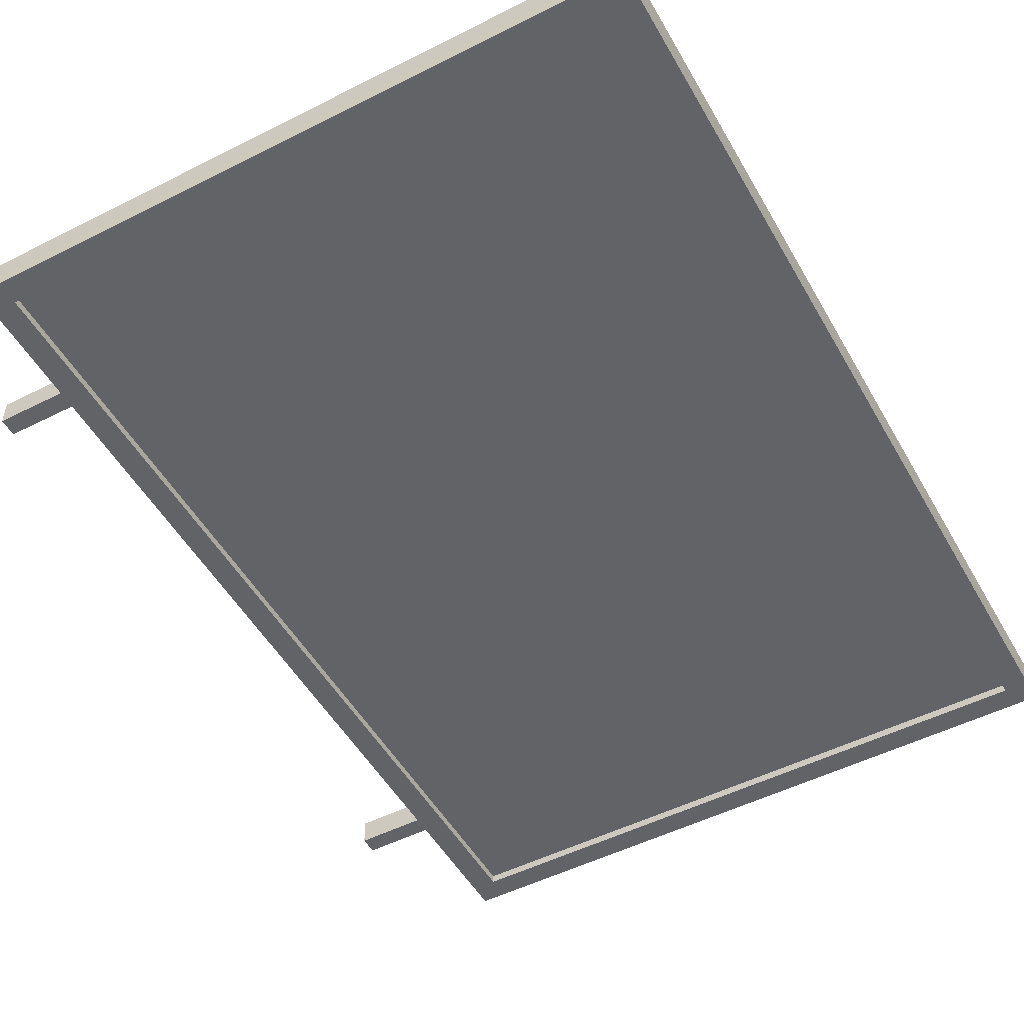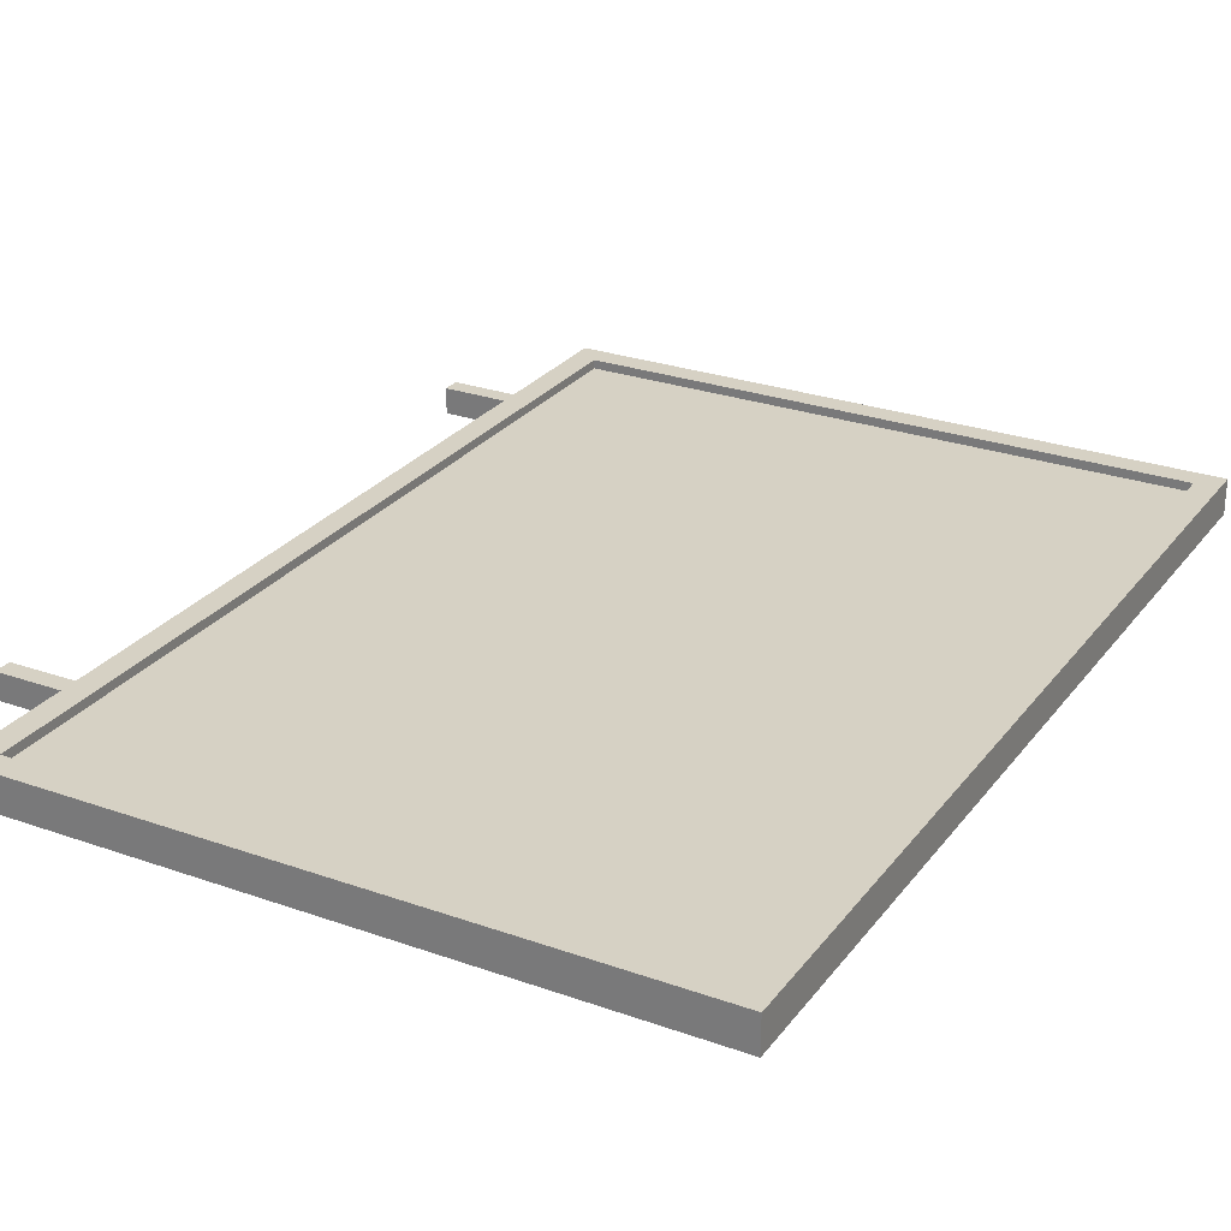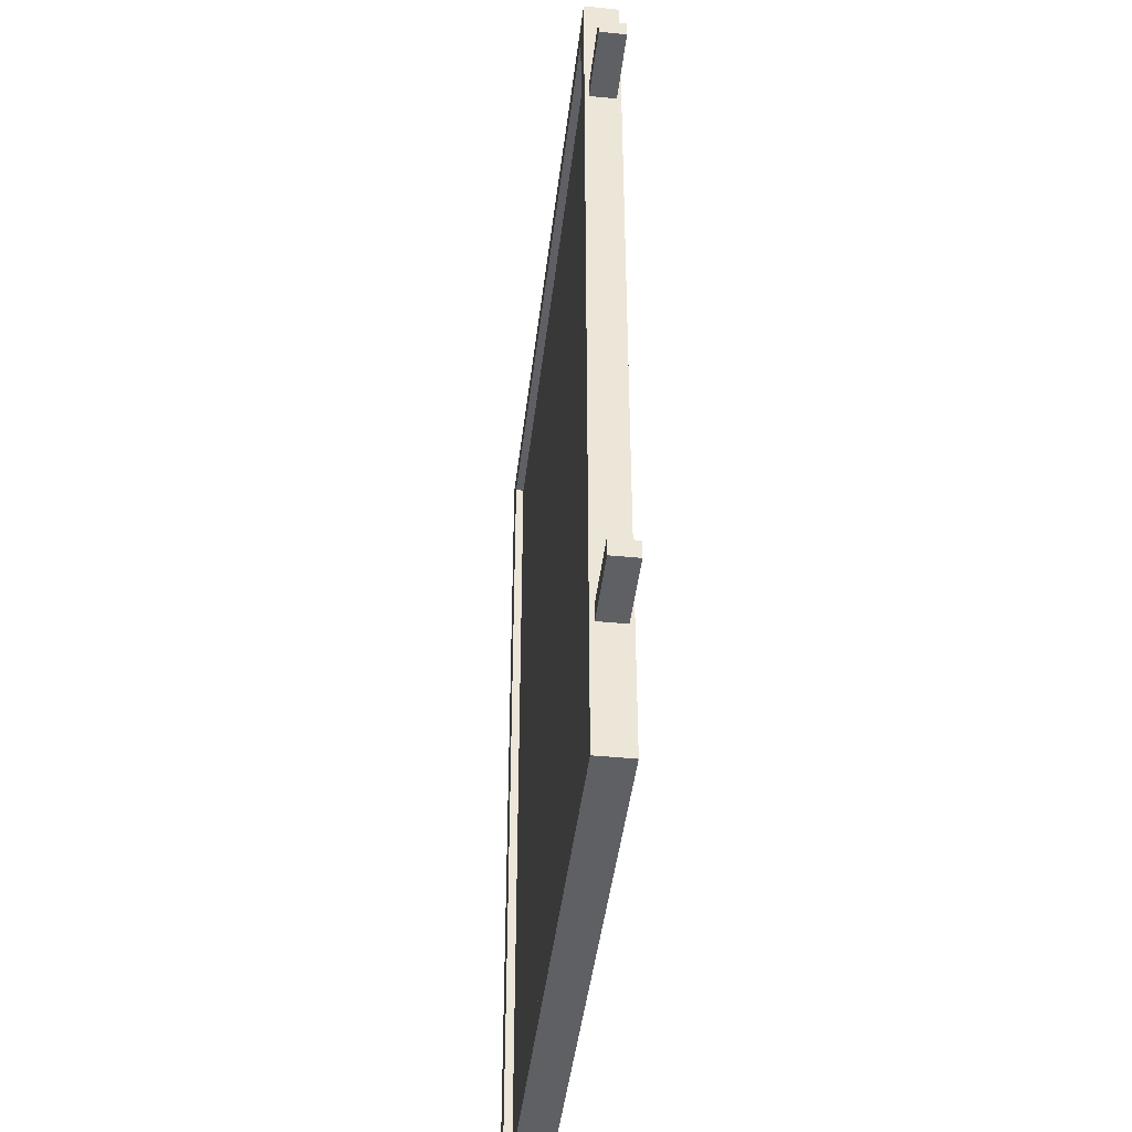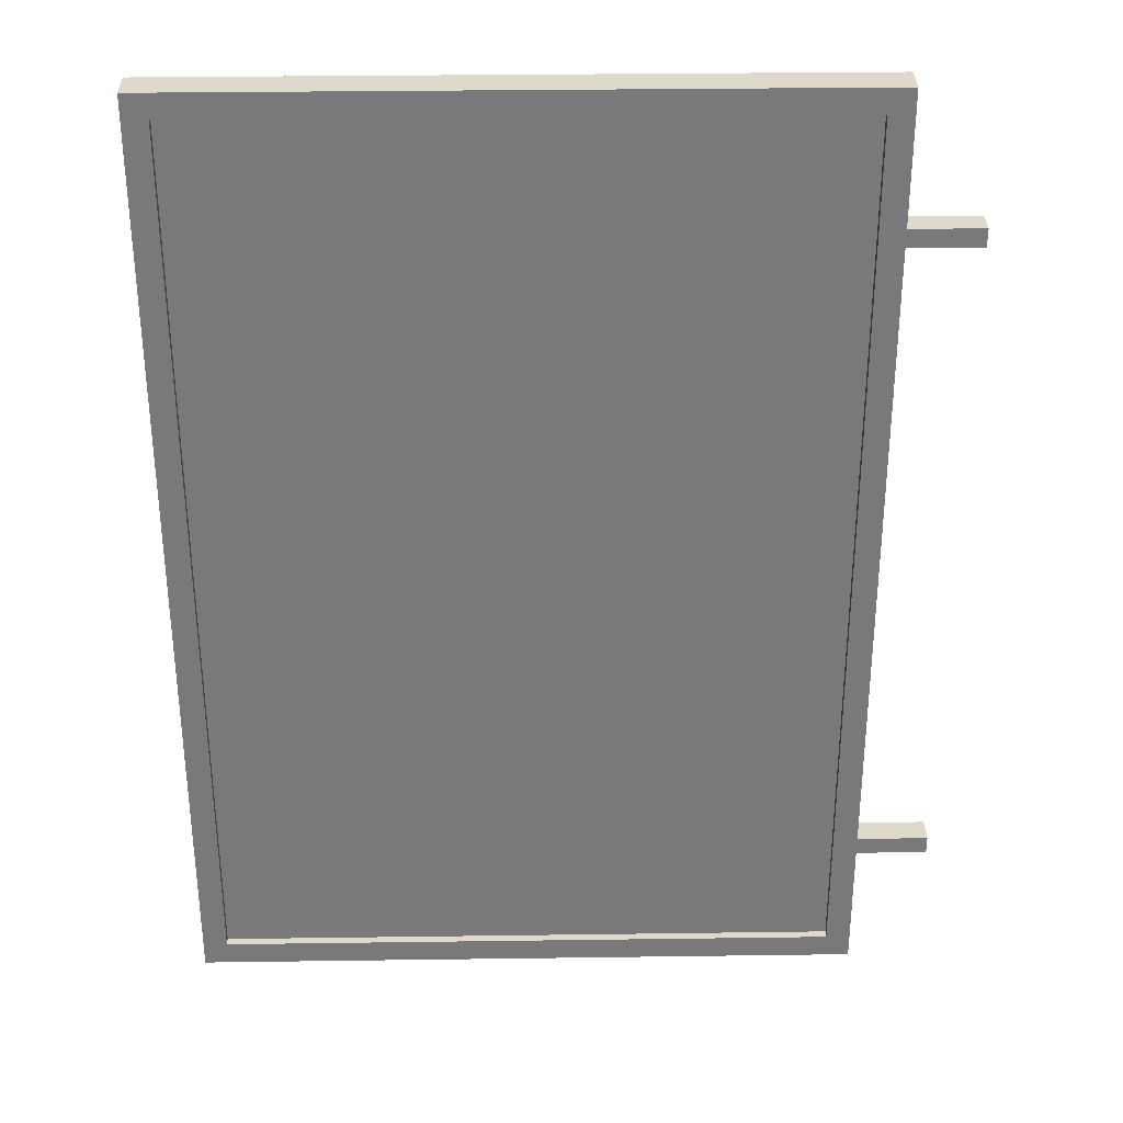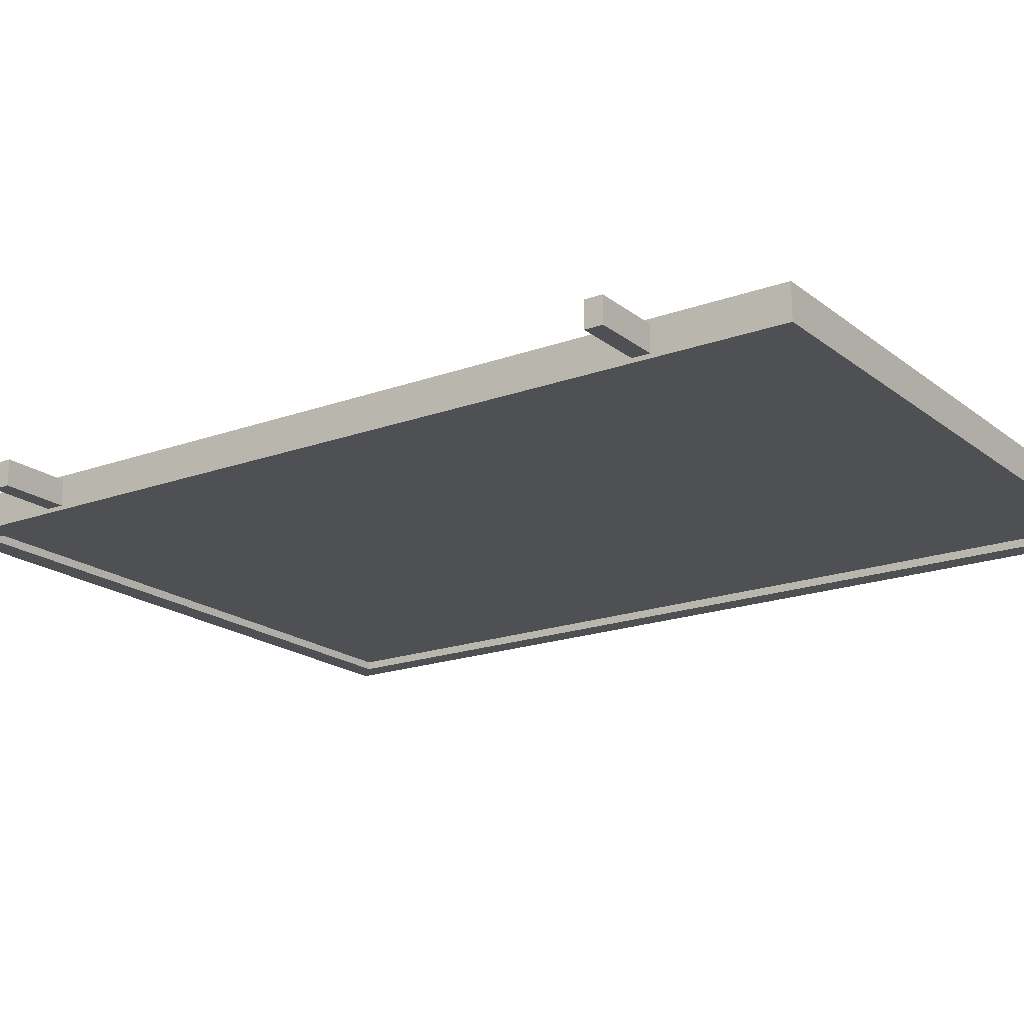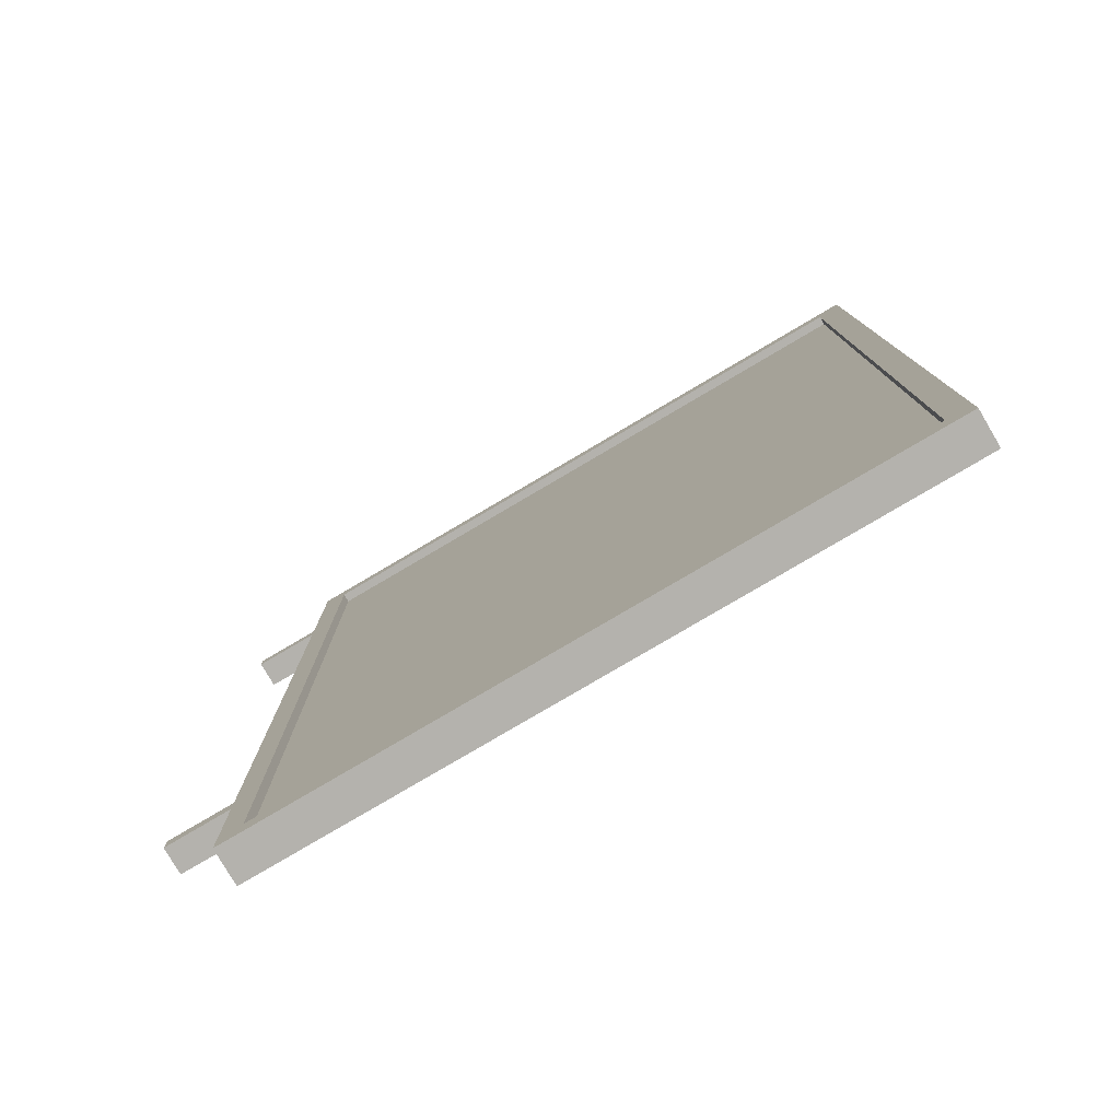
<metadata>
{"format":"obj","ext":"obj","renderer":"f3d","projection":"perspective","resolution":1024,"background":"white","views":[{"elev":-50.8,"azim":28.9,"up":"+Z"},{"elev":26.9,"azim":28.9,"up":"+Z"},{"elev":-44.0,"azim":-96.7,"up":"+Y"},{"elev":32.3,"azim":178.9,"up":"+Y"},{"elev":-18.8,"azim":-55.2,"up":"+Z"},{"elev":-79.5,"azim":30.5,"up":"+Y"}]}
</metadata>
<code>
g Common_Prop_Billboard_44
v 2.291 6.866 0.06406
v 2.291 0.1783 0.06405
v -2.291 0.1783 0.06405
v -2.291 6.866 0.06406
v 2.469 7.044 0.1299
v 2.469 6.866 0.1299
v 2.291 6.866 0.1299
v -2.469 7.044 0.1299
v -2.29 6.866 0.1299
v -2.469 6.866 0.1299
v -2.469 7.044 0.1299
v -2.469 7.044 -0.1299
v 2.469 7.044 -0.1299
v 2.469 7.044 0.1299
v 2.469 6.866 -0.1299
v 2.469 7.044 -0.1299
v 2.291 6.866 -0.1299
v -2.469 7.044 -0.1299
v -2.291 6.866 -0.1299
v -2.469 6.866 -0.1299
v -2.469 -9.846e-06 0.1299
v -2.469 0.1783 0.1299
v -2.291 0.1783 0.1299
v 2.291 0.1783 0.1299
v 2.469 -9.846e-06 0.1299
v 2.469 0.1783 0.1299
v 2.469 -9.846e-06 0.1299
v 2.469 -9.686e-06 -0.1299
v -2.469 -9.686e-06 -0.1299
v -2.469 -9.846e-06 0.1299
v -2.291 6.866 -0.1299
v -2.29 6.866 0.1299
v 2.291 6.866 0.1299
v 2.291 6.866 -0.1299
v 2.291 0.1783 -0.1299
v 2.291 0.1783 0.1299
v -2.291 0.1783 0.1299
v -2.291 0.1783 -0.1299
v 2.291 0.1783 -0.1299
v 2.469 -9.686e-06 -0.1299
v 2.469 0.1783 -0.1299
v -2.469 -9.686e-06 -0.1299
v -2.291 0.1783 -0.1299
v -2.469 0.1783 -0.1299
v -2.469 7.044 0.1299
v -2.469 6.866 -0.1299
v -2.469 7.044 -0.1299
v -2.469 6.866 0.1299
v -2.469 0.1783 -0.1299
v -2.469 0.1783 0.1299
v -2.469 -9.686e-06 -0.1299
v -2.469 -9.846e-06 0.1299
v -2.291 0.1783 0.1299
v -2.29 6.866 0.1299
v -2.291 6.866 -0.1299
v -2.291 0.1783 -0.1299
v 2.469 -9.846e-06 0.1299
v 2.469 0.1783 -0.1299
v 2.469 -9.686e-06 -0.1299
v 2.469 0.1783 0.1299
v 2.469 6.866 0.1299
v 2.469 6.866 -0.1299
v 2.469 7.044 -0.1299
v 2.469 7.044 0.1299
v 2.291 6.866 -0.1299
v 2.291 6.866 0.1299
v 2.291 0.1783 0.1299
v 2.291 0.1783 -0.1299
v 2.291 0.1783 0.1299
v 2.291 6.866 0.1299
v 2.469 6.866 0.1299
v 2.469 0.1783 0.1299
v 2.469 6.866 -0.1299
v 2.291 6.866 -0.1299
v 2.291 0.1783 -0.1299
v 2.469 0.1783 -0.1299
v -2.469 6.866 0.1299
v -2.29 6.866 0.1299
v -2.291 0.1783 0.1299
v -2.469 0.1783 0.1299
v -2.291 6.866 -0.1299
v -2.469 6.866 -0.1299
v -2.469 0.1783 -0.1299
v -2.291 0.1783 -0.1299
v -2.291 6.866 -0.06758
v -2.291 0.1783 -0.06759
v 2.291 0.1783 -0.06759
v 2.29 6.866 -0.06758
v -2.468 6.074 -0.09733
v -2.468 6.074 0.09735
v -2.999 6.074 0.09735
v -2.999 6.074 -0.09732
v -2.468 5.94 0.09735
v -2.468 5.94 -0.09733
v -2.999 5.94 -0.09732
v -2.999 5.94 0.09735
v -2.999 6.074 0.09735
v -2.468 6.074 0.09735
v -2.468 5.94 0.09735
v -2.999 5.94 0.09735
v -2.999 5.94 -0.09732
v -2.468 5.94 -0.09733
v -2.468 6.074 -0.09733
v -2.999 6.074 -0.09732
v -2.468 1.104 -0.09733
v -2.468 1.104 0.09735
v -2.999 1.104 0.09735
v -2.999 1.104 -0.09733
v -2.468 0.9703 0.09735
v -2.468 0.9703 -0.09733
v -2.999 0.9703 -0.09733
v -2.999 0.9703 0.09735
v -2.999 1.104 0.09735
v -2.468 1.104 0.09735
v -2.468 0.9703 0.09735
v -2.999 0.9703 0.09735
v -2.999 0.9703 -0.09733
v -2.468 0.9703 -0.09733
v -2.468 1.104 -0.09733
v -2.999 1.104 -0.09733
v -2.999 5.94 -0.09732
v -2.999 6.074 -0.09732
v -2.999 6.074 0.09735
v -2.999 5.94 0.09735
v -2.999 0.9703 -0.09733
v -2.999 1.104 -0.09733
v -2.999 1.104 0.09735
v -2.999 0.9703 0.09735
g Common_Prop_Billboard_44_0
f 3 2 1
f 4 3 1
f 7 6 5
f 5 8 7
f 8 9 7
f 10 9 8
f 13 12 11
f 14 13 11
f 17 16 15
f 16 17 18
f 17 19 18
f 20 18 19
f 23 22 21
f 23 21 24
f 21 25 24
f 26 24 25
f 29 28 27
f 30 29 27
f 33 32 31
f 34 33 31
f 37 36 35
f 38 37 35
f 41 40 39
f 39 40 42
f 43 39 42
f 42 44 43
f 47 46 45
f 46 48 45
f 48 46 49
f 50 48 49
f 49 51 50
f 51 52 50
f 55 54 53
f 56 55 53
f 59 58 57
f 58 60 57
f 60 58 61
f 58 62 61
f 62 63 61
f 63 64 61
f 67 66 65
f 68 67 65
f 71 70 69
f 72 71 69
f 75 74 73
f 76 75 73
f 79 78 77
f 80 79 77
f 83 82 81
f 84 83 81
f 87 86 85
f 88 87 85
f 91 90 89
f 92 91 89
f 95 94 93
f 96 95 93
f 99 98 97
f 100 99 97
f 103 102 101
f 104 103 101
f 107 106 105
f 108 107 105
f 111 110 109
f 112 111 109
f 115 114 113
f 116 115 113
f 119 118 117
f 120 119 117
f 123 122 121
f 124 123 121
f 127 126 125
f 128 127 125

</code>
